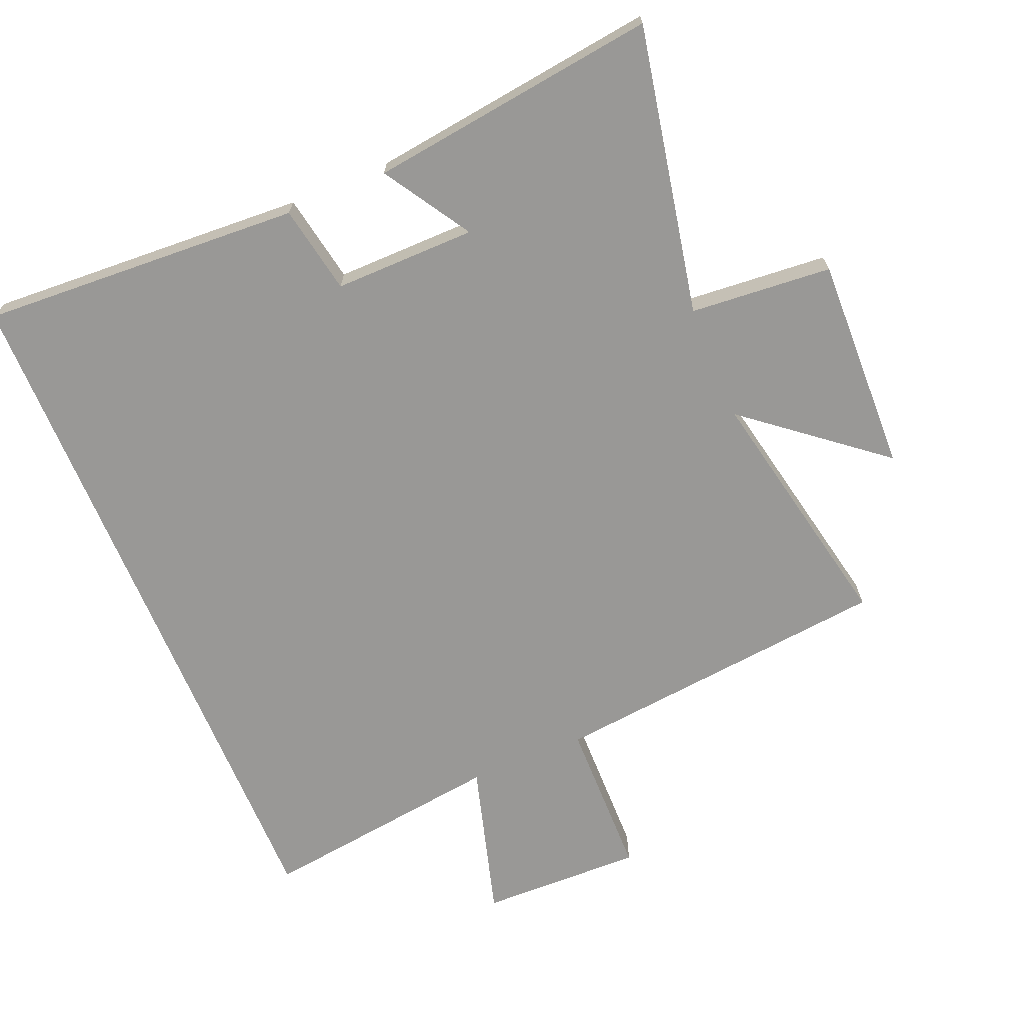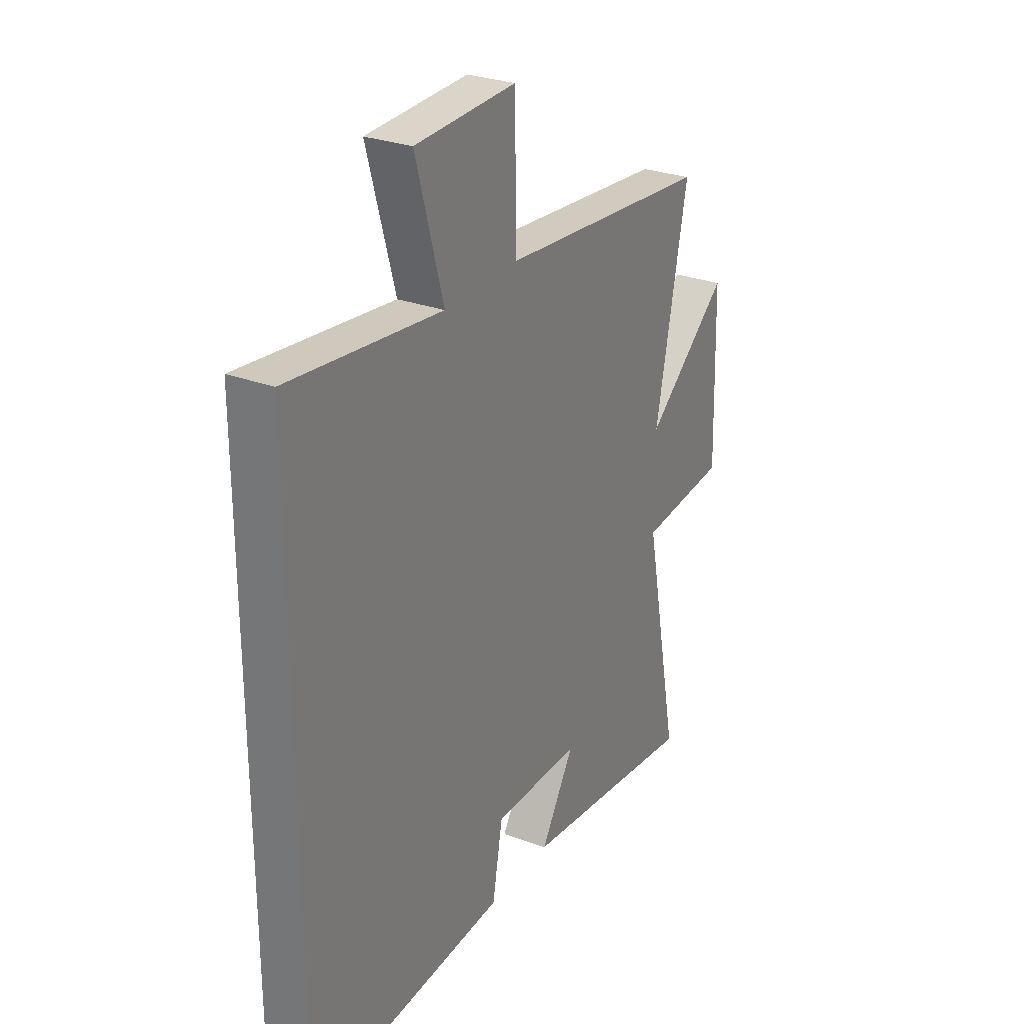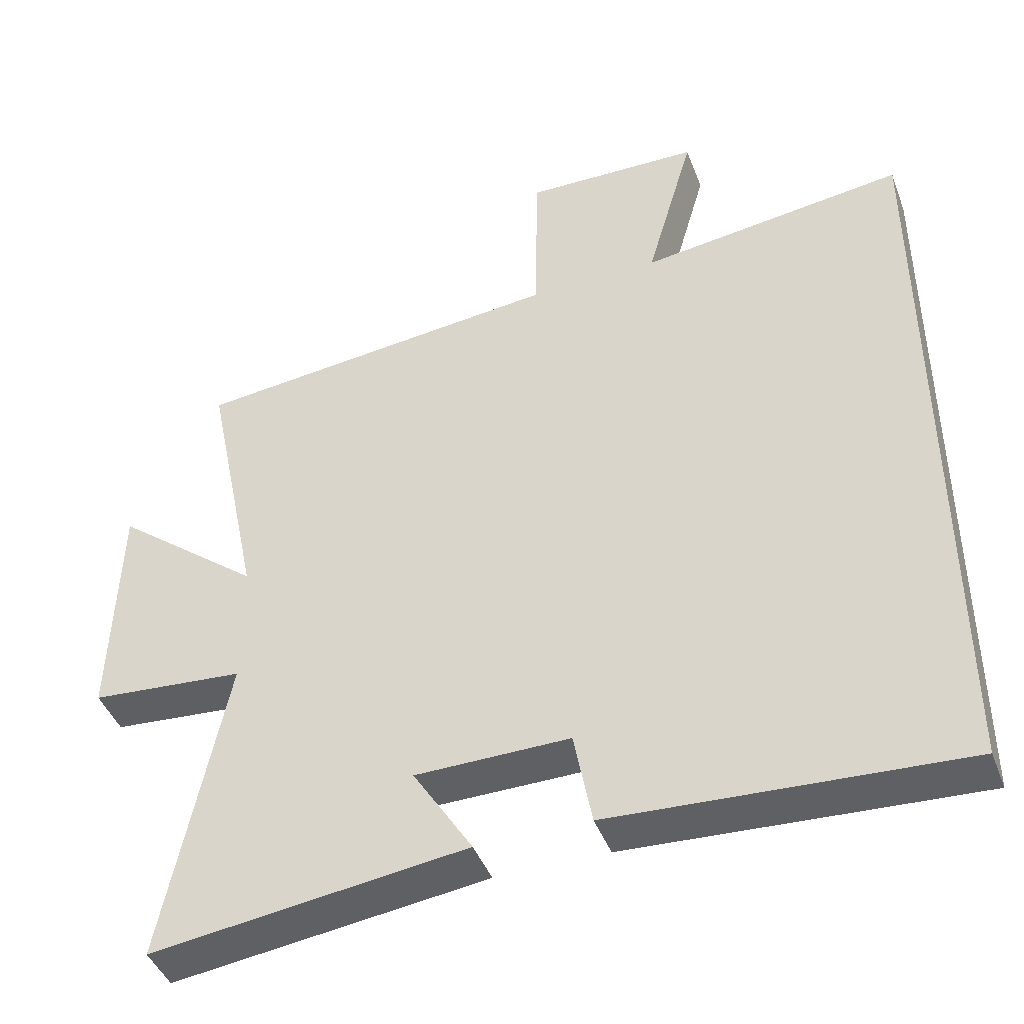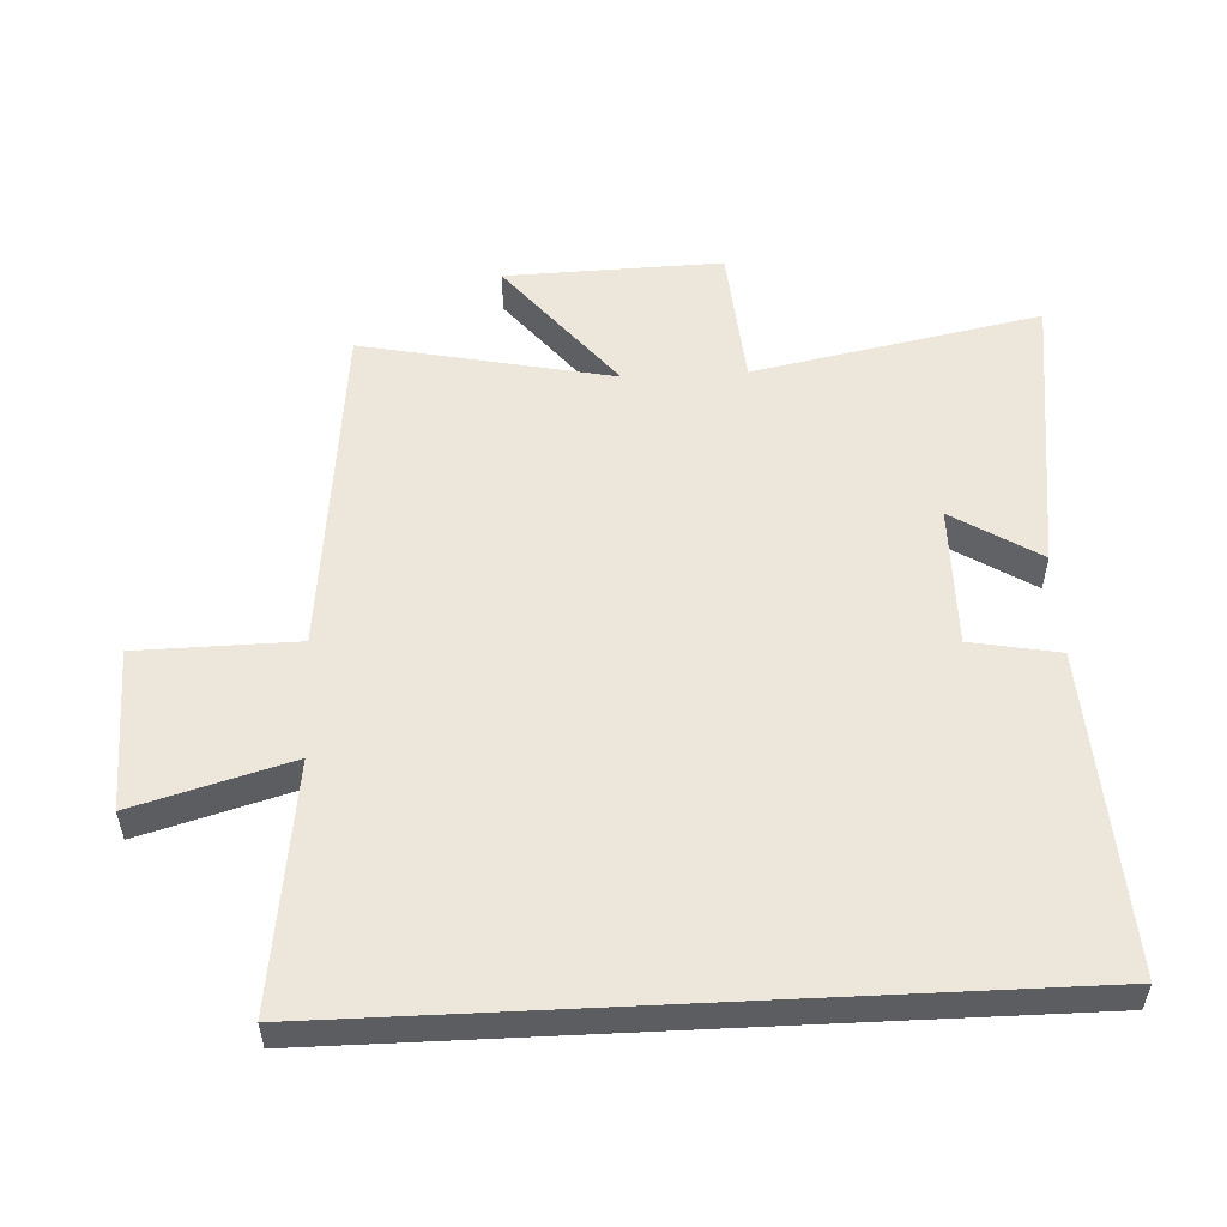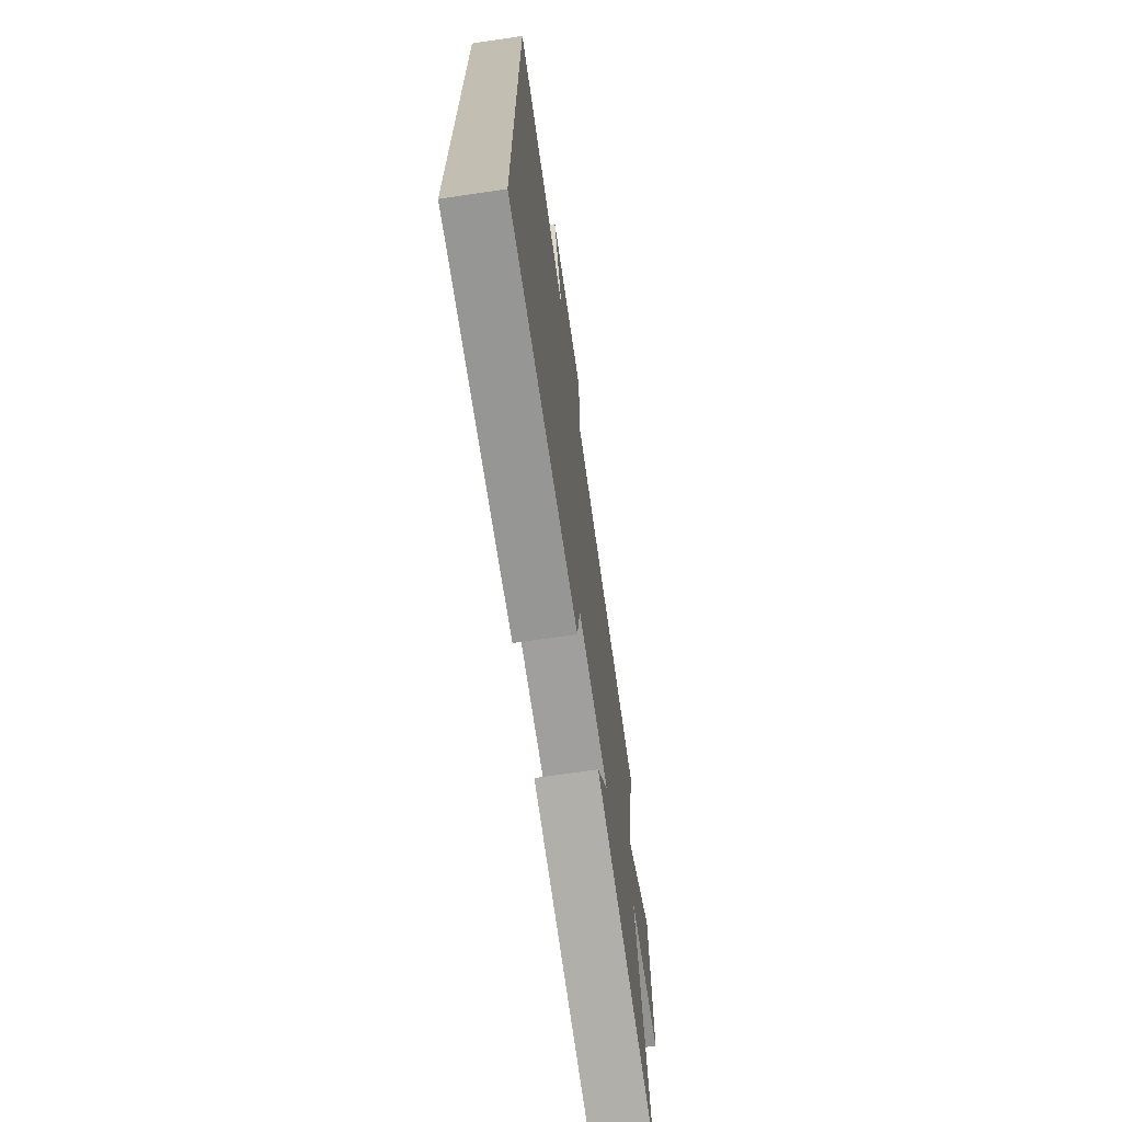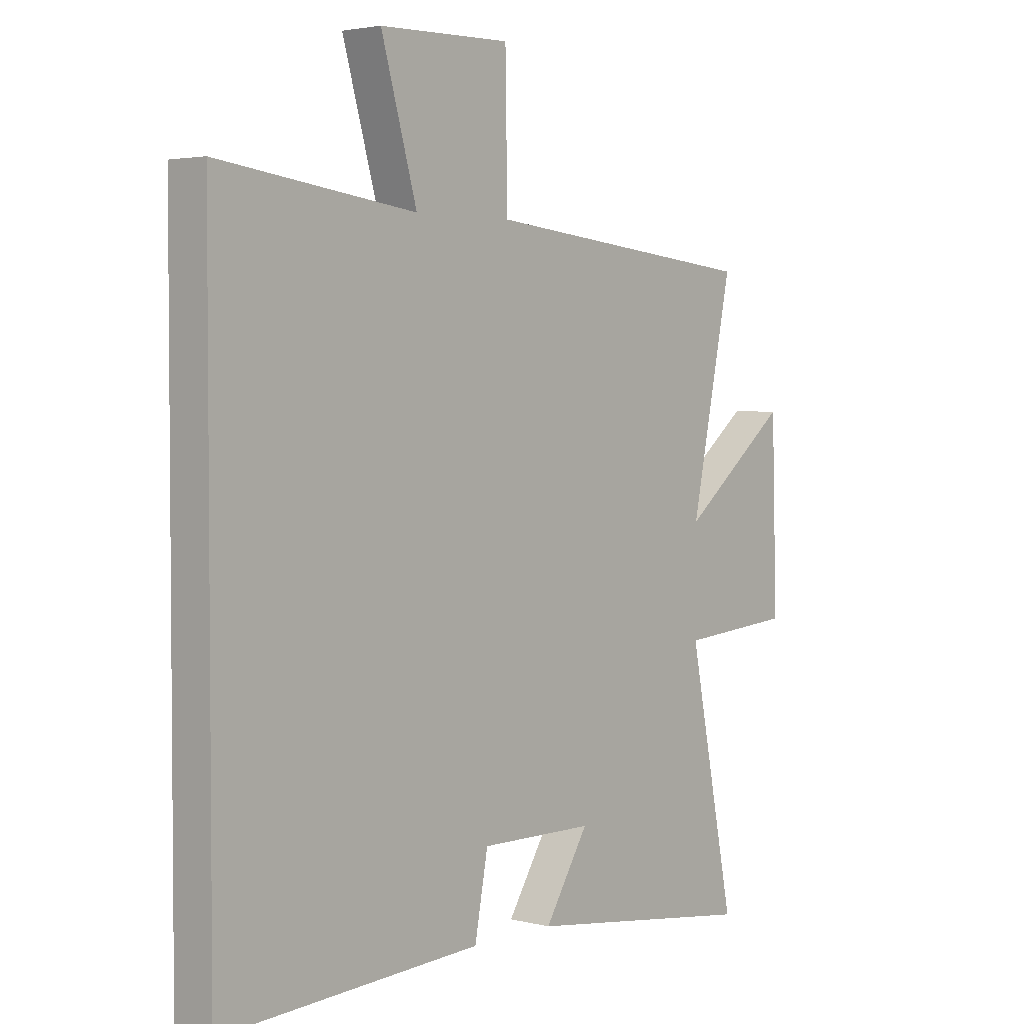
<metadata>
{"format":"obj","ext":"obj","renderer":"f3d","projection":"perspective","resolution":1024,"background":"white","views":[{"elev":-68.6,"azim":-157.3,"up":"+Y"},{"elev":28.3,"azim":119.2,"up":"+Z"},{"elev":-43.8,"azim":20.1,"up":"+Z"},{"elev":54.0,"azim":87.2,"up":"+Y"},{"elev":-70.9,"azim":98.3,"up":"+Z"},{"elev":3.1,"azim":130.4,"up":"+Z"}]}
</metadata>
<code>
v 0.5 0.07 -0.528
v 0.011 0.07 -0.5
v -0.014 0.07 -0.365
v -0.23 0.07 -0.367
v -0.147 0.07 -0.5
v -0.588 0.07 -0.557
v -0.5 0.07 -0.119
v -0.716 0.07 -0.101
v -0.706 0.07 0.229
v -0.5 0.07 0.063
v -0.579 0.07 0.446
v -0.057 0.07 0.5
v -0.053 0.07 0.743
v 0.195 0.07 0.737
v 0.127 0.07 0.5
v 0.5 0.07 0.548
v 0.5 0 -0.528
v 0.011 0 -0.5
v -0.014 0 -0.365
v -0.23 0 -0.367
v -0.147 0 -0.5
v -0.588 0 -0.557
v -0.5 0 -0.119
v -0.716 0 -0.101
v -0.706 0 0.229
v -0.5 0 0.063
v -0.579 0 0.446
v -0.057 0 0.5
v -0.053 0 0.743
v 0.195 0 0.737
v 0.127 0 0.5
v 0.5 0 0.548
f 1 2 3
f 16 1 3
f 15 16 3
f 12 13 14 15
f 15 3 4
f 12 15 4
f 11 12 4
f 10 11 4
f 7 8 9 10
f 7 10 4 5
f 5 6 7
f 19 18 17
f 19 17 32
f 19 32 31
f 31 30 29 28
f 20 19 31
f 20 31 28
f 20 28 27
f 20 27 26
f 26 25 24 23
f 21 20 26 23
f 23 22 21
f 1 17 18 2
f 2 18 19 3
f 3 19 20 4
f 4 20 21 5
f 5 21 22 6
f 6 22 23 7
f 7 23 24 8
f 8 24 25 9
f 9 25 26 10
f 10 26 27 11
f 11 27 28 12
f 12 28 29 13
f 13 29 30 14
f 14 30 31 15
f 15 31 32 16
f 16 32 17 1

</code>
